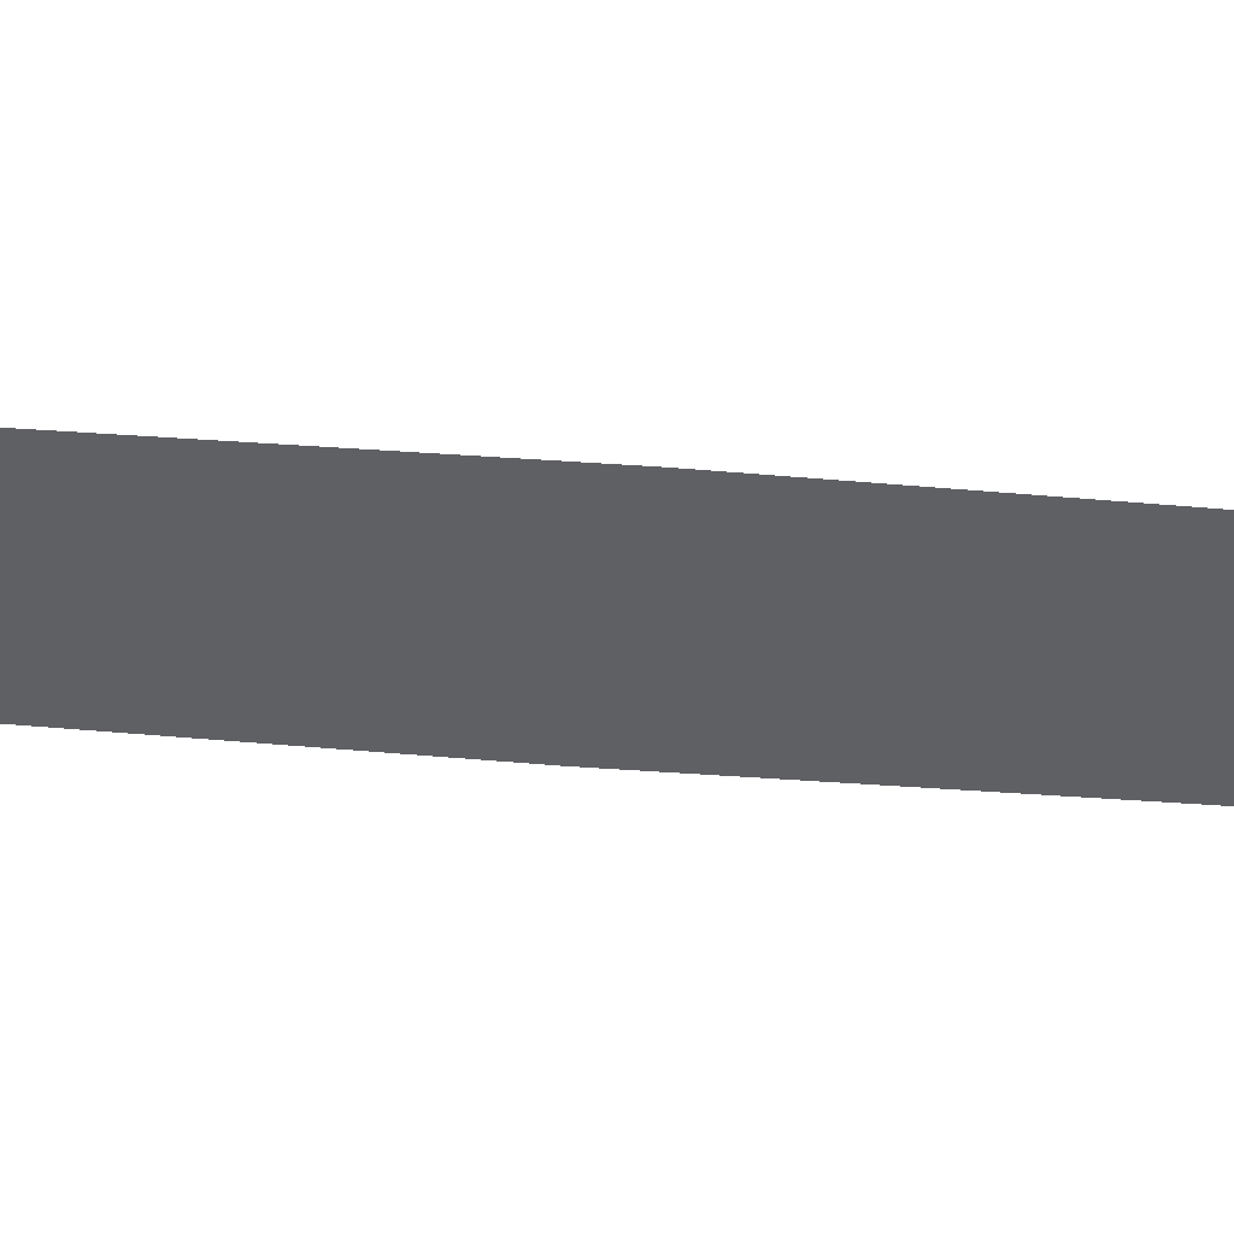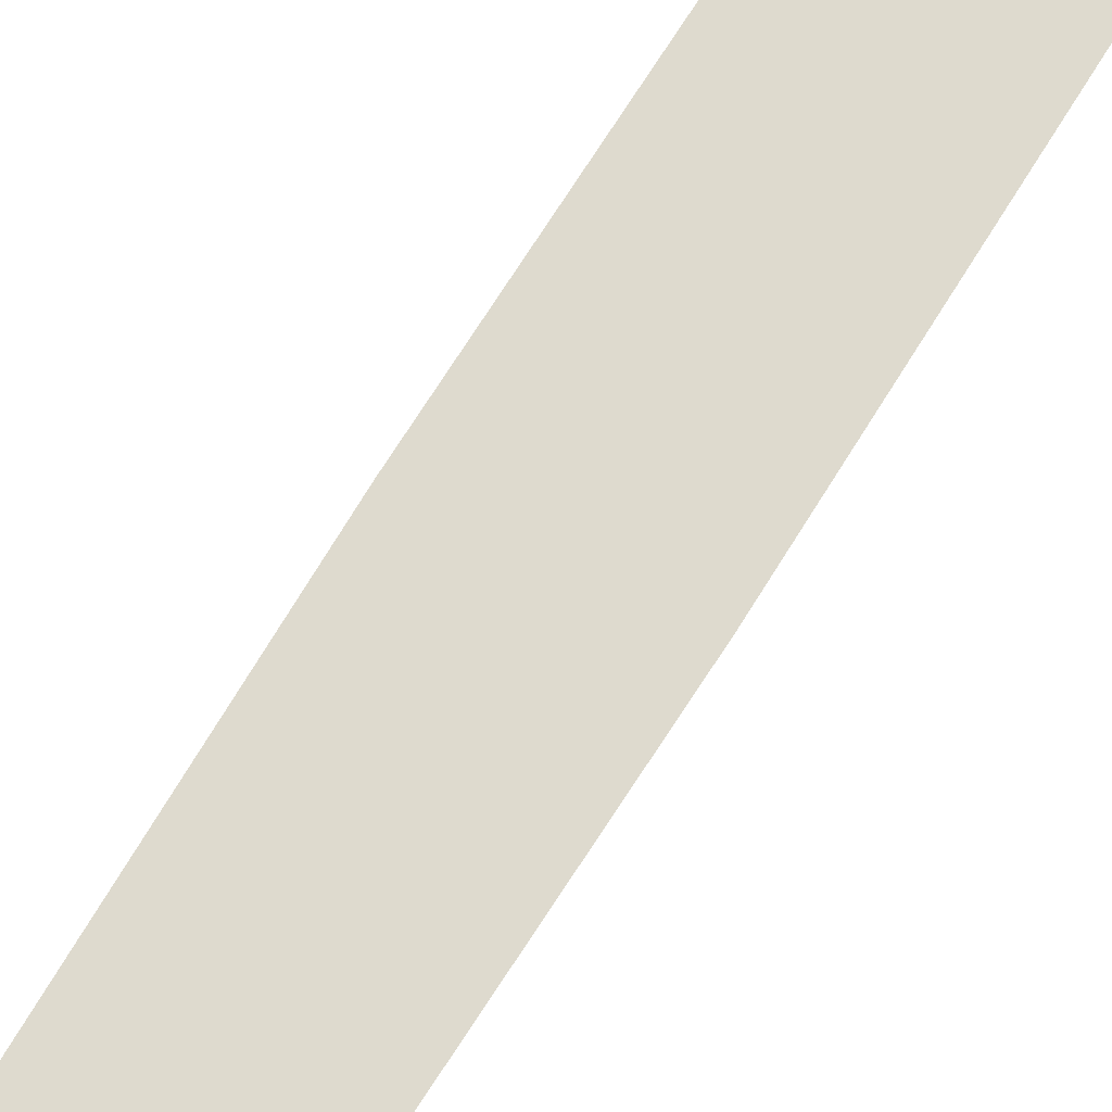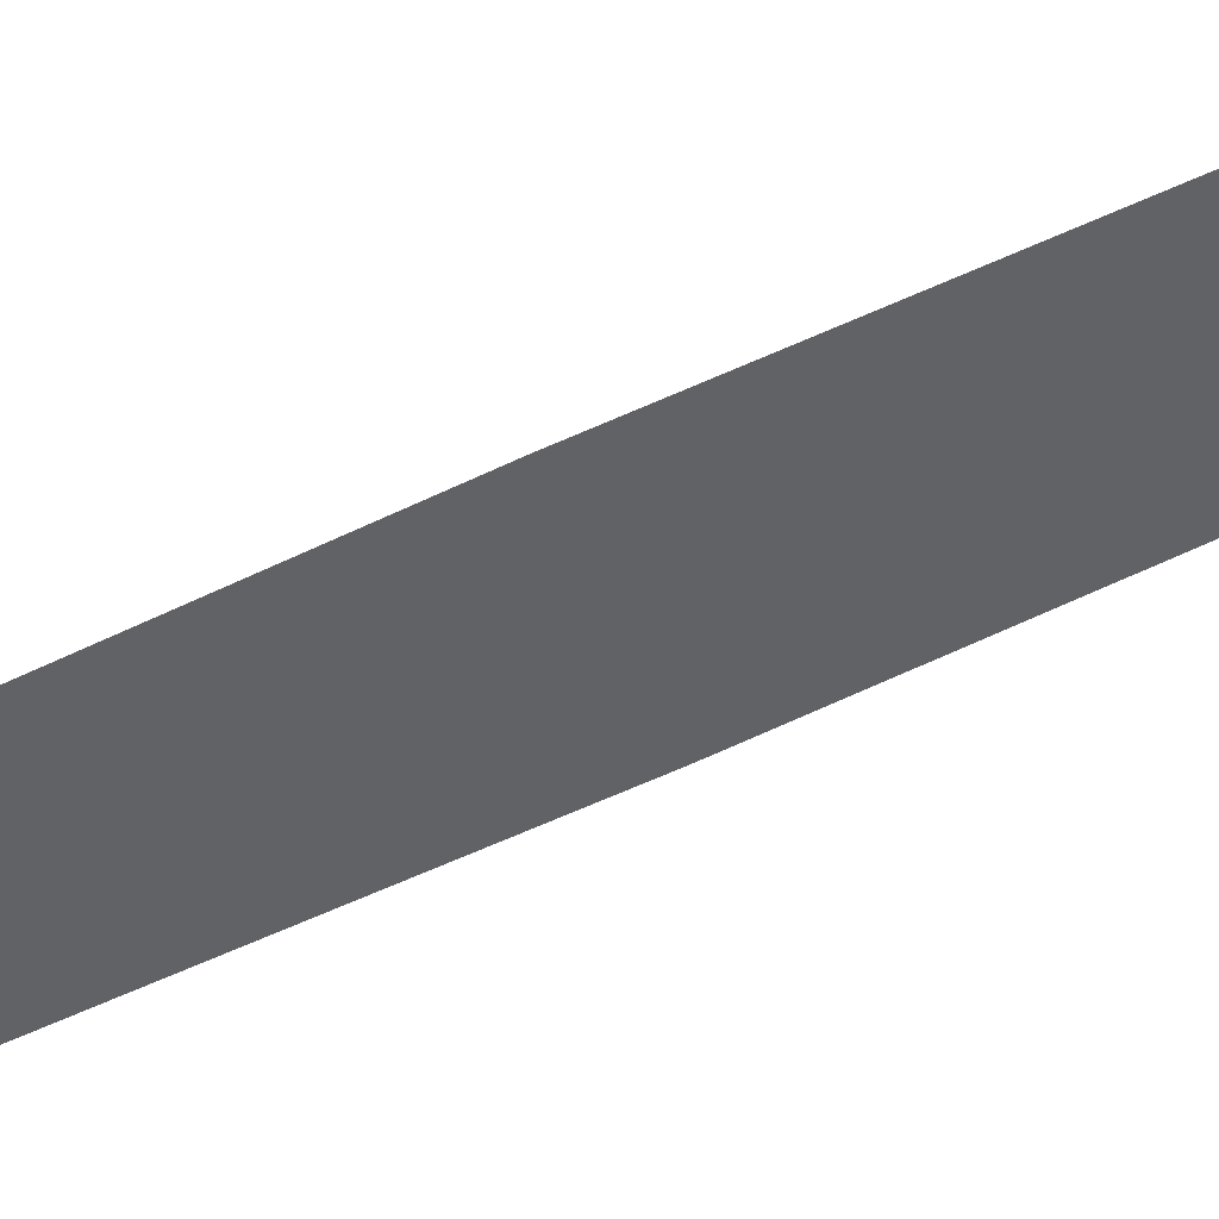
<metadata>
{"format":"obj","ext":"obj","renderer":"f3d","projection":"perspective","resolution":1024,"background":"white","views":[{"elev":-44.4,"azim":-102.9,"up":"+Y"},{"elev":71.2,"azim":-155.5,"up":"+Y"},{"elev":-50.6,"azim":-68.8,"up":"+Y"}]}
</metadata>
<code>
v  1.279 -0.295 -5.333
v  -1.25 -0.295 -5.333
v  -2.006 -0.295 -0
v  0.6506 -0.295 -0
v  1.714 -0.295 -10.67
v  -0.4556 -0.295 -10.67
v  1.876 -0.295 -16
v  0.2996 -0.295 -16
v  1.876 -0.295 -21.33
v  0.9366 -0.295 -21.33
v  1.876 -0.295 -26.67
v  1.377 -0.295 -26.67
v  1.876 -0.295 -32
v  1.541 -0.295 -32
v  -2.643 -0.295 5.333
v  -0.0948 -0.295 5.333
v  -3.083 -0.295 10.67
v  -0.8791 -0.295 10.67
v  -3.247 -0.295 16
v  -1.625 -0.295 16
v  -3.247 -0.295 21.33
v  -2.253 -0.295 21.33
v  -3.247 -0.295 26.67
v  -2.688 -0.295 26.67
v  -3.247 -0.295 32
v  -2.85 -0.295 32
g Plane003
f 1 2 3 4
f 2 1 5 6
f 6 5 7 8
f 8 7 9 10
f 10 9 11 12
f 12 11 13 14
f 4 3 15 16
f 16 15 17 18
f 18 17 19 20
f 20 19 21 22
f 22 21 23 24
f 24 23 25 26

</code>
